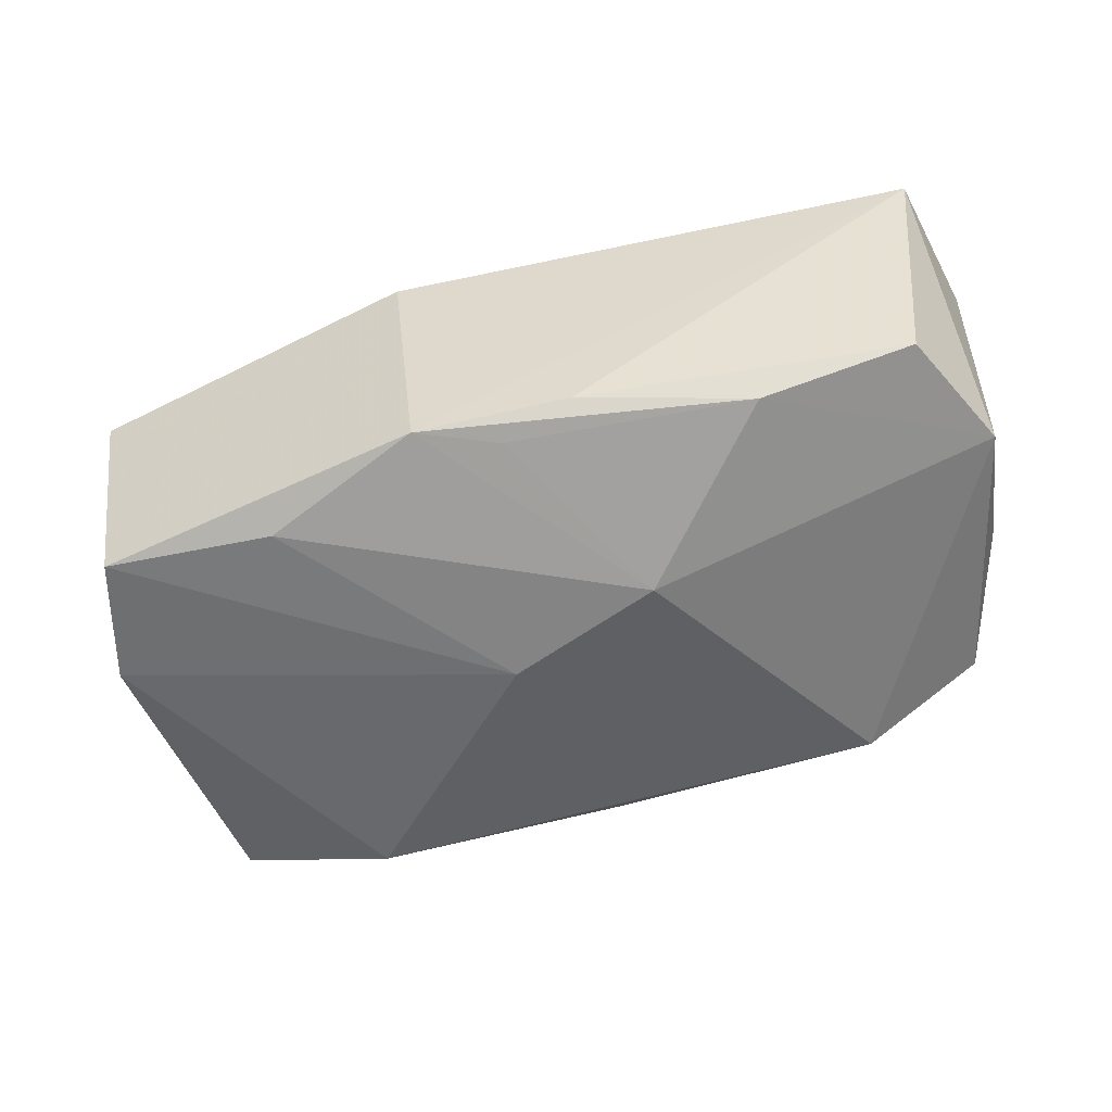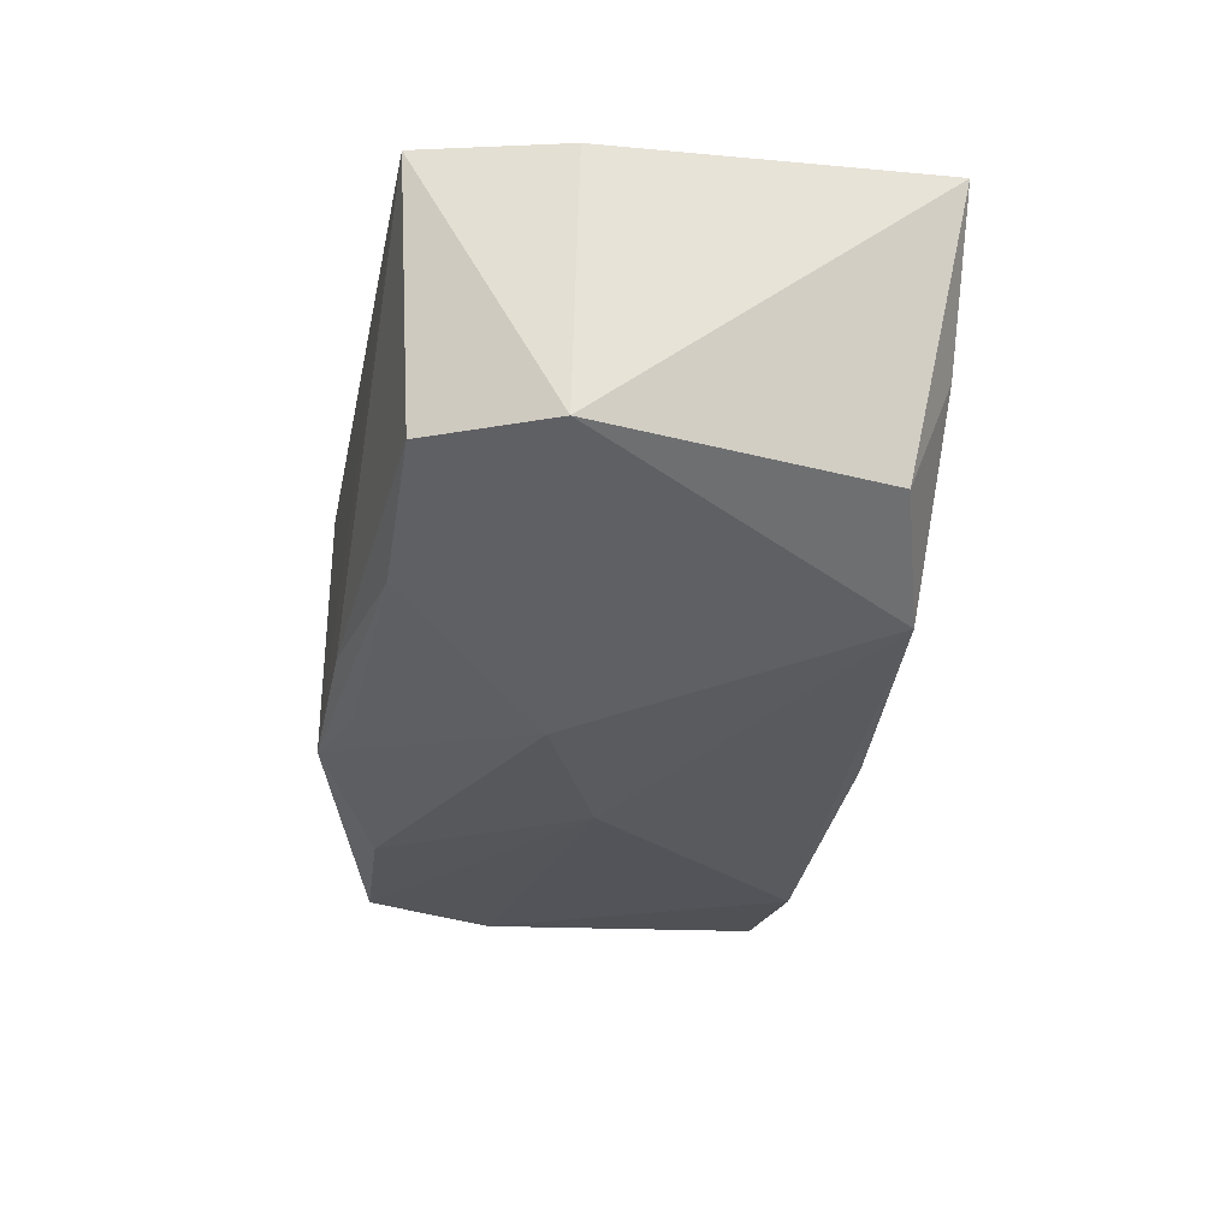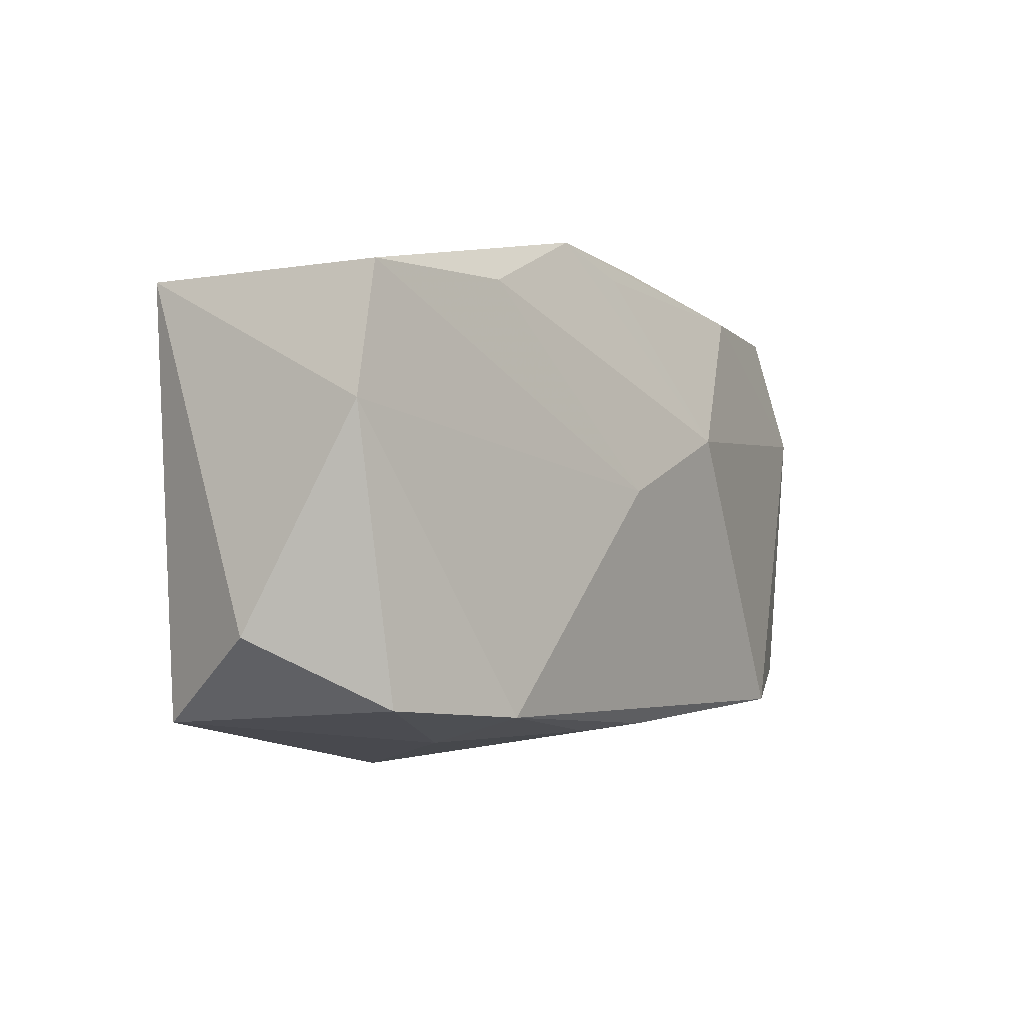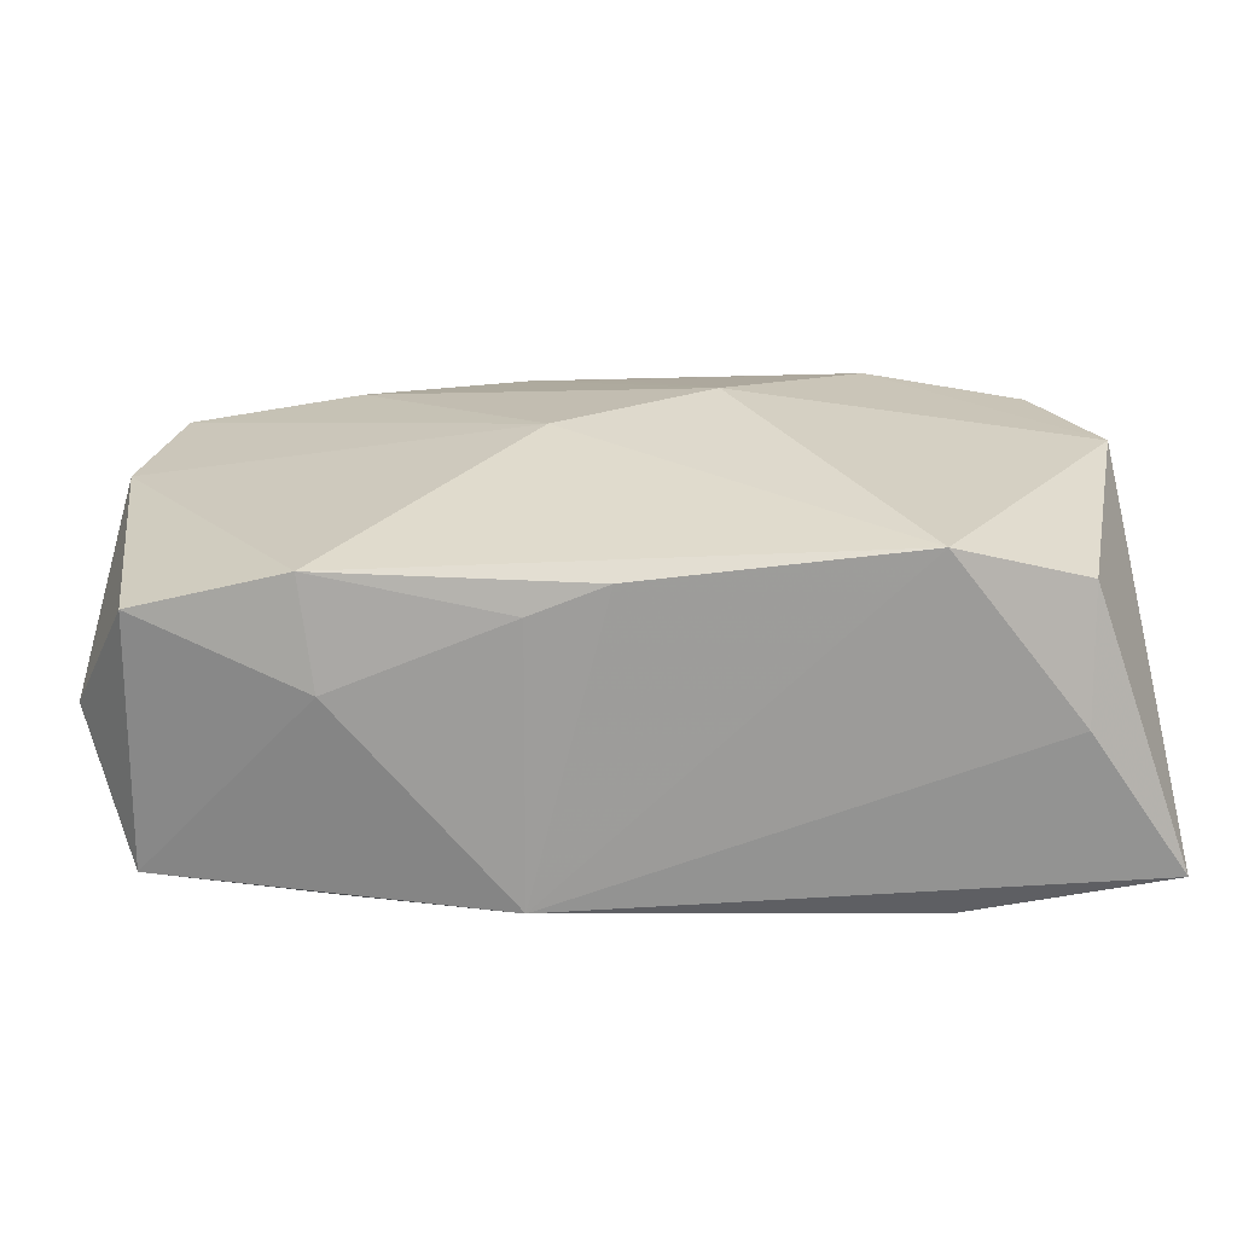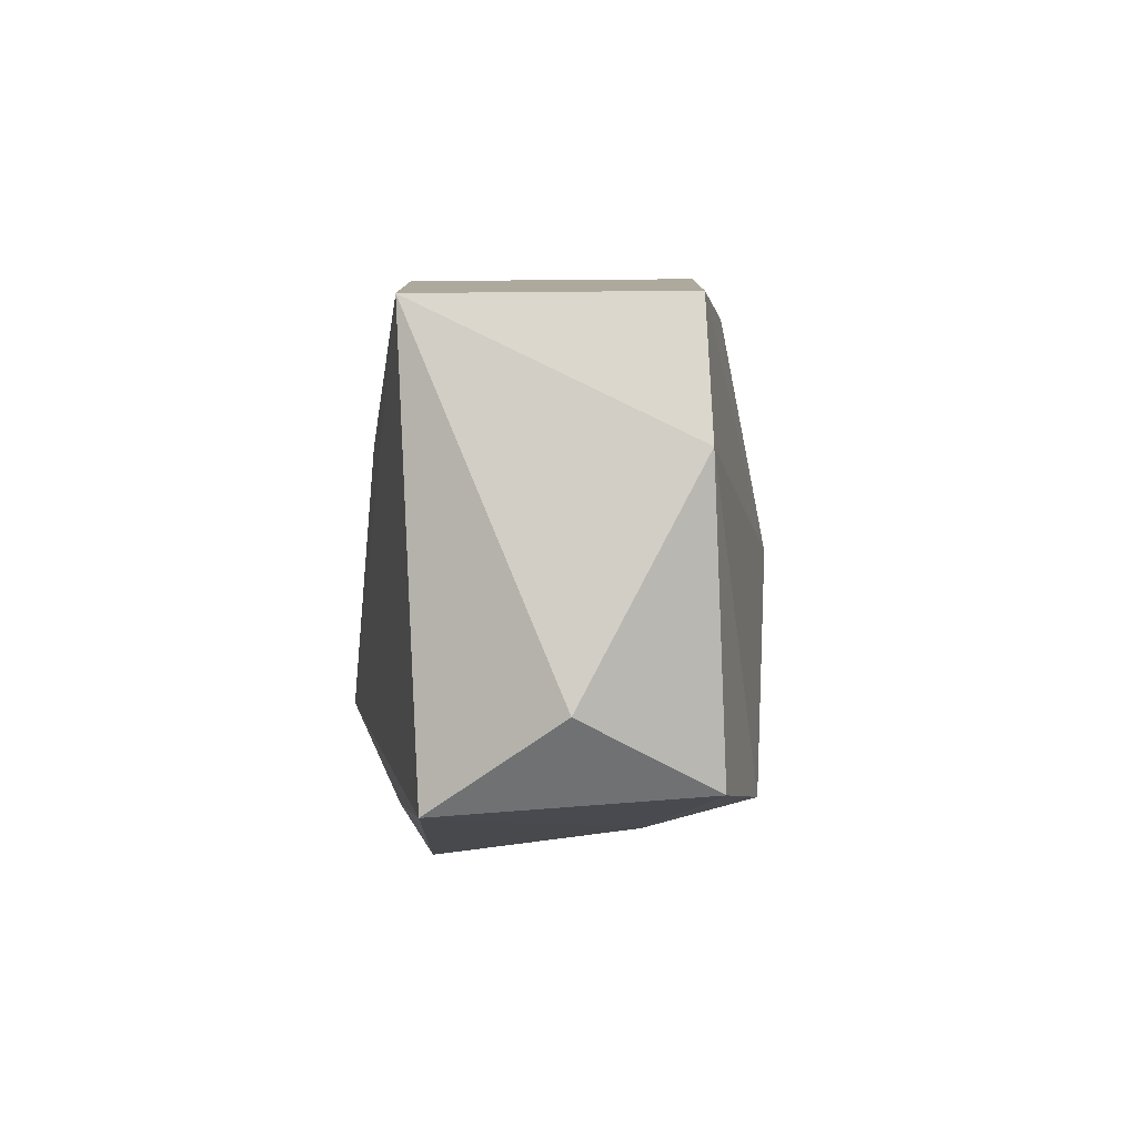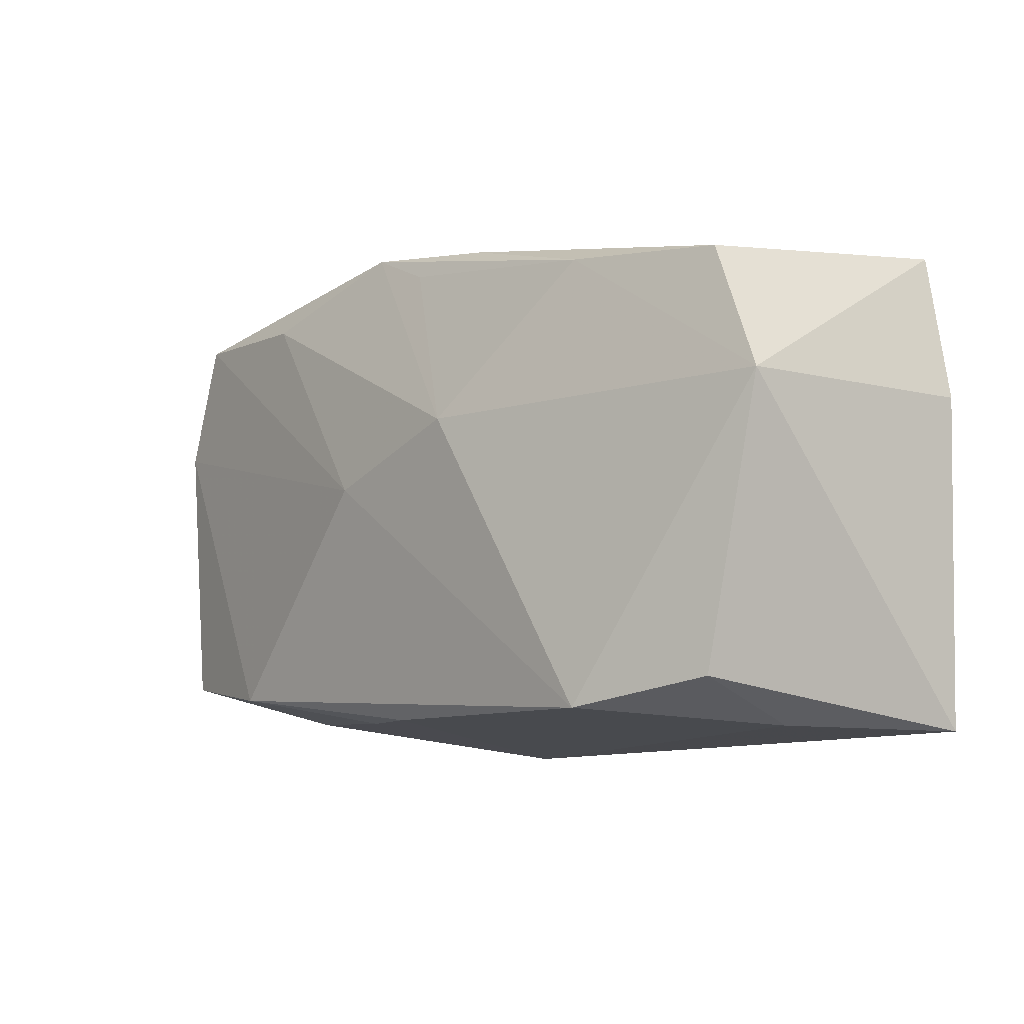
<metadata>
{"format":"obj","ext":"obj","renderer":"f3d","projection":"perspective","resolution":1024,"background":"white","views":[{"elev":-51.4,"azim":-165.8,"up":"+Z"},{"elev":-27.4,"azim":-97.4,"up":"+Z"},{"elev":-2.4,"azim":128.0,"up":"+Y"},{"elev":-61.1,"azim":-172.3,"up":"+Y"},{"elev":-1.7,"azim":96.1,"up":"+Y"},{"elev":-5.1,"azim":-126.9,"up":"+Y"}]}
</metadata>
<code>
v -0.005837 0.02201 -0.009576
v -0.0003527 -0.01923 -0.01393
v 0.02321 -0.0182 0.009371
v 0.009073 -0.02332 0.009322
v -0.008726 0.006319 -0.01607
v -0.03333 -0.01553 -0.007873
v -0.03307 0.01822 -0.006504
v -0.02022 0.01878 -0.01036
v -0.002871 0.009371 0.01563
v 0.009522 -0.01111 0.01563
v 0.02493 0.008183 0.01112
v -0.0352 0.01955 0.01554
v 0.004143 0.001158 -0.01717
v 0.02114 -0.01763 -0.01694
v -0.02305 -0.01801 -0.01301
v 0.007067 0.02311 -0.01147
v 0.03796 0.01754 0.007104
v 0.03464 0.01789 -0.01375
v 0.0002805 0.02053 -0.01179
v -0.02123 -0.0202 0.01563
v 0.03747 0.006952 -0.01449
v 0.03722 -0.01807 0.005569
v 0.03398 -0.01661 -0.01513
v 0.009653 0.02291 0.01113
v 0.0211 -0.02 -0.008339
v -0.03175 -0.01945 0.001938
v -0.03806 0.007932 -0.006929
v 0.006031 -0.01965 -0.01239
v 0.0403 -0.01109 -0.00516
v -0.03812 -0.01997 0.01486
v -0.03812 0.007408 0.01512
v 0.02014 0.01793 -0.01427
f 12 9 24
f 31 30 12
f 7 12 1
f 5 15 27
f 27 30 31
f 31 12 27
f 27 12 7
f 11 9 10
f 10 17 11
f 24 9 11
f 11 17 24
f 13 15 5
f 32 13 5
f 7 1 8
f 5 27 8
f 8 27 7
f 6 27 15
f 30 27 6
f 20 4 10
f 30 4 20
f 20 12 30
f 10 9 20
f 9 12 20
f 15 4 26
f 26 4 30
f 26 6 15
f 30 6 26
f 29 23 21
f 21 17 29
f 21 13 18
f 13 32 18
f 18 17 21
f 16 8 1
f 16 18 32
f 16 32 5
f 16 12 24
f 16 1 12
f 24 17 16
f 17 18 16
f 2 4 15
f 2 28 4
f 4 28 25
f 5 8 19
f 19 16 5
f 8 16 19
f 23 25 14
f 14 25 28
f 28 2 14
f 21 23 14
f 14 13 21
f 14 2 15
f 15 13 14
f 22 29 17
f 22 17 10
f 23 29 22
f 22 25 23
f 4 25 22
f 10 4 3
f 3 22 10
f 4 22 3

</code>
